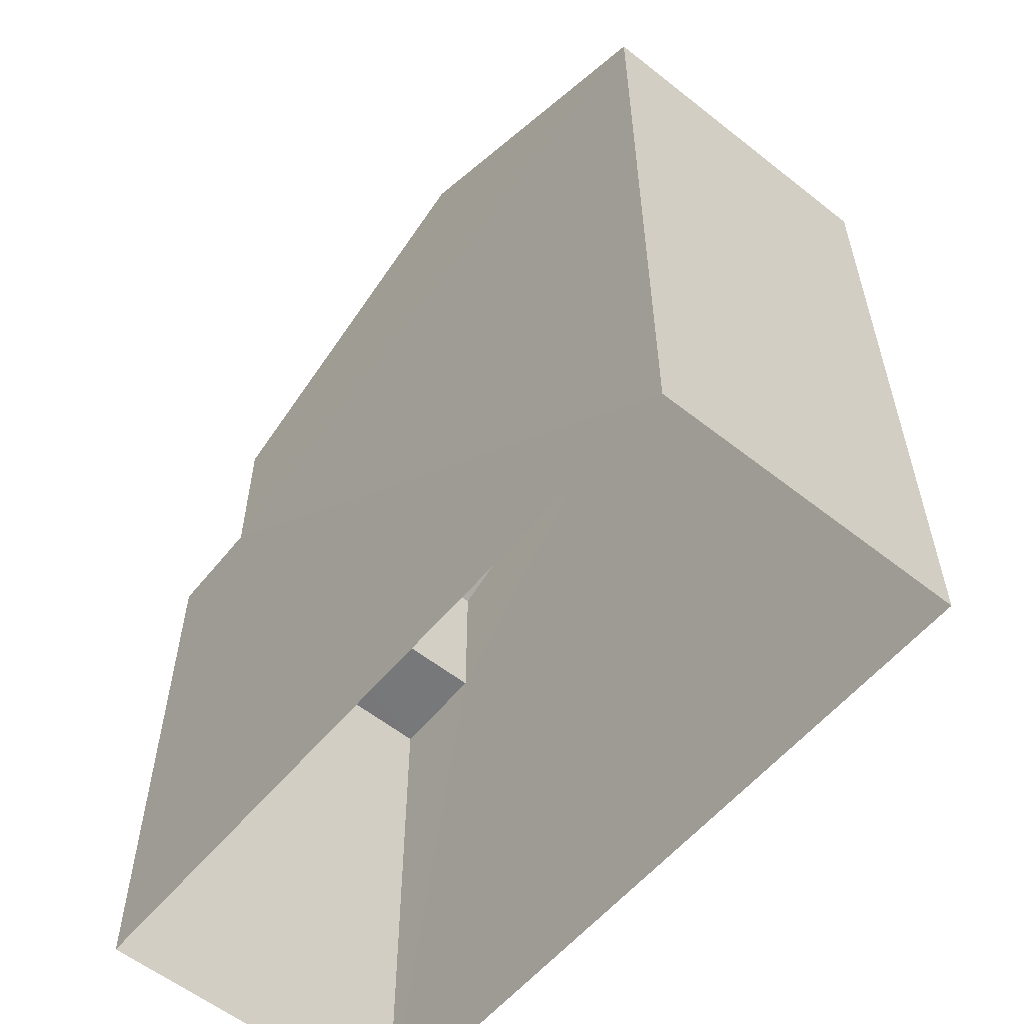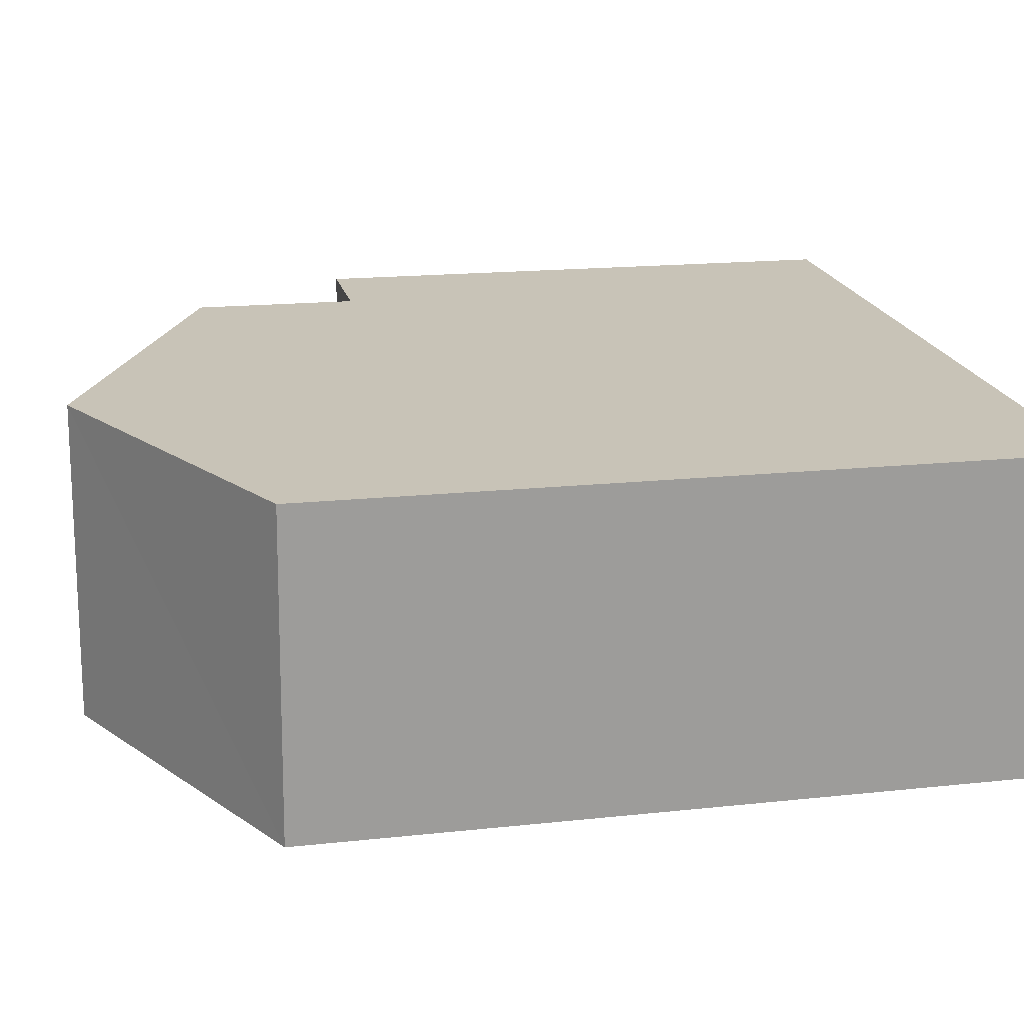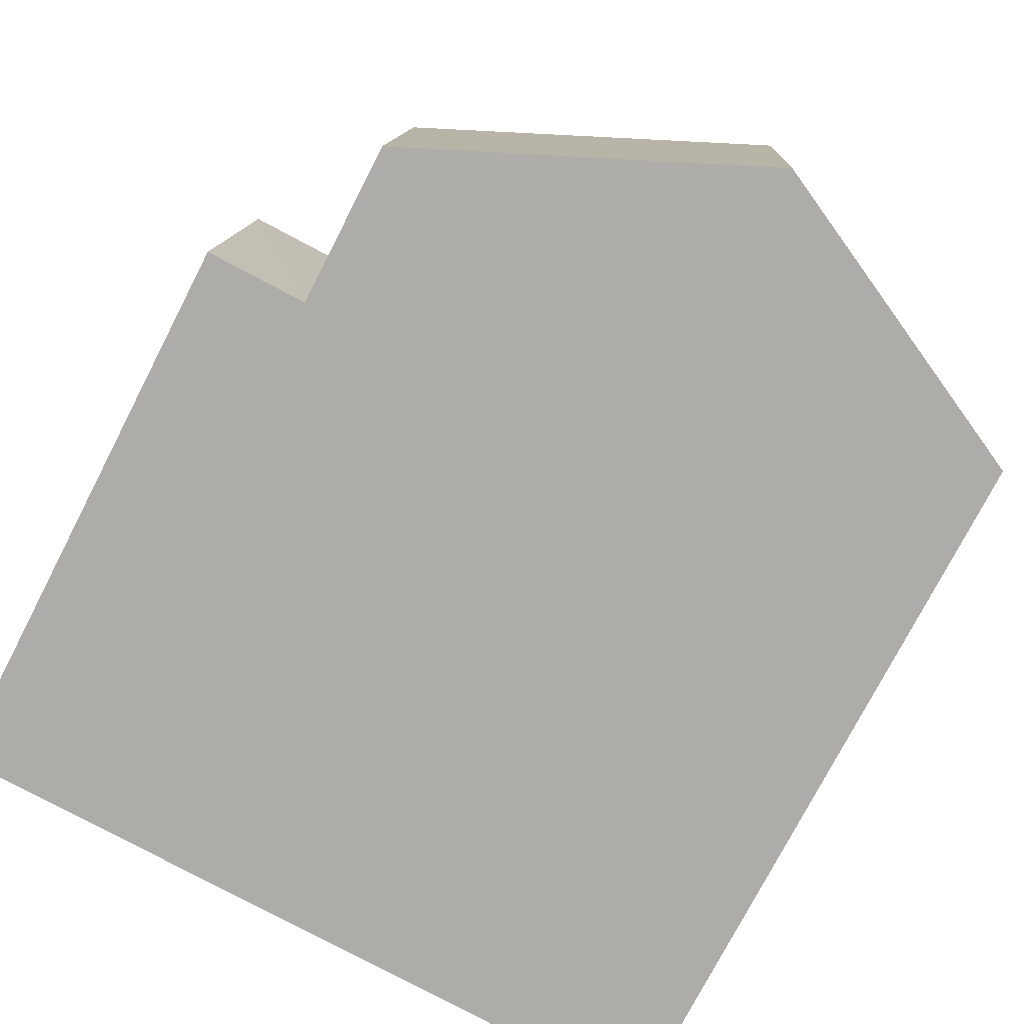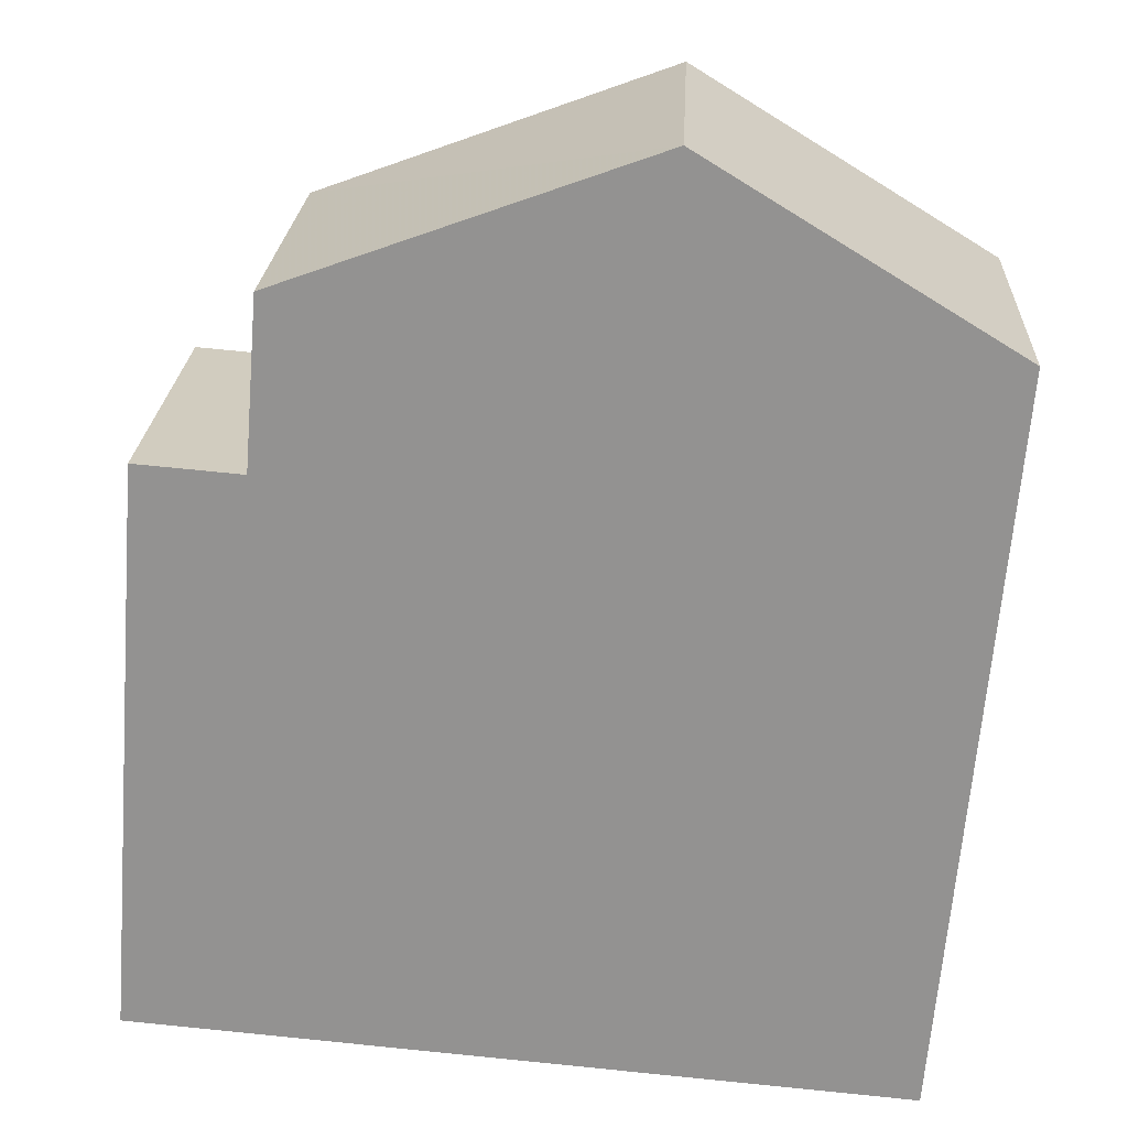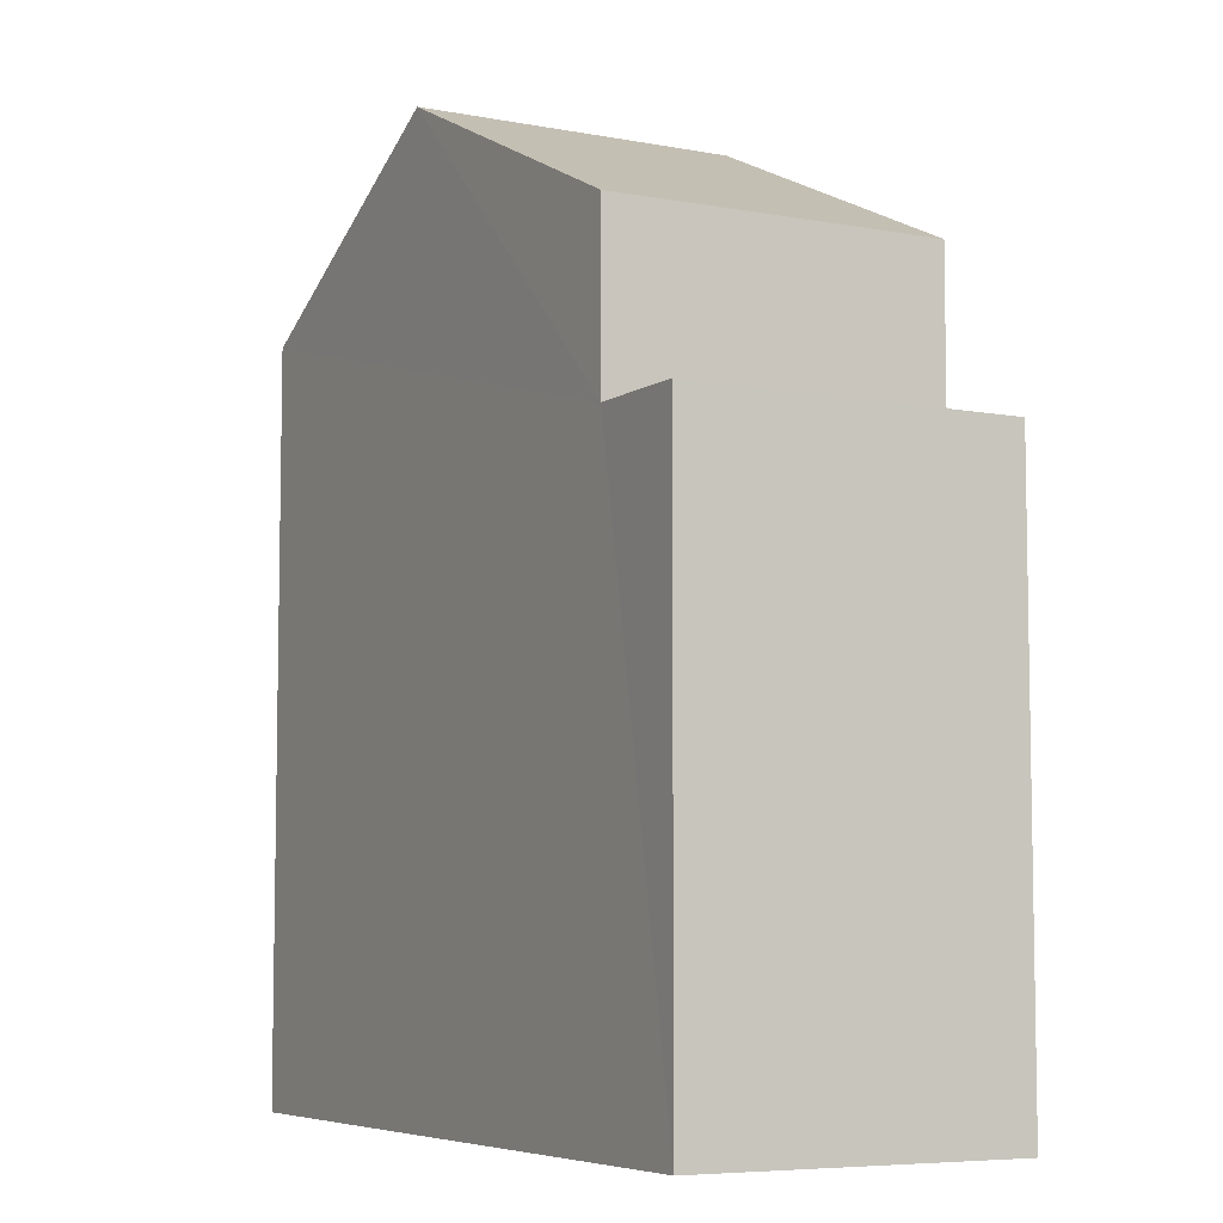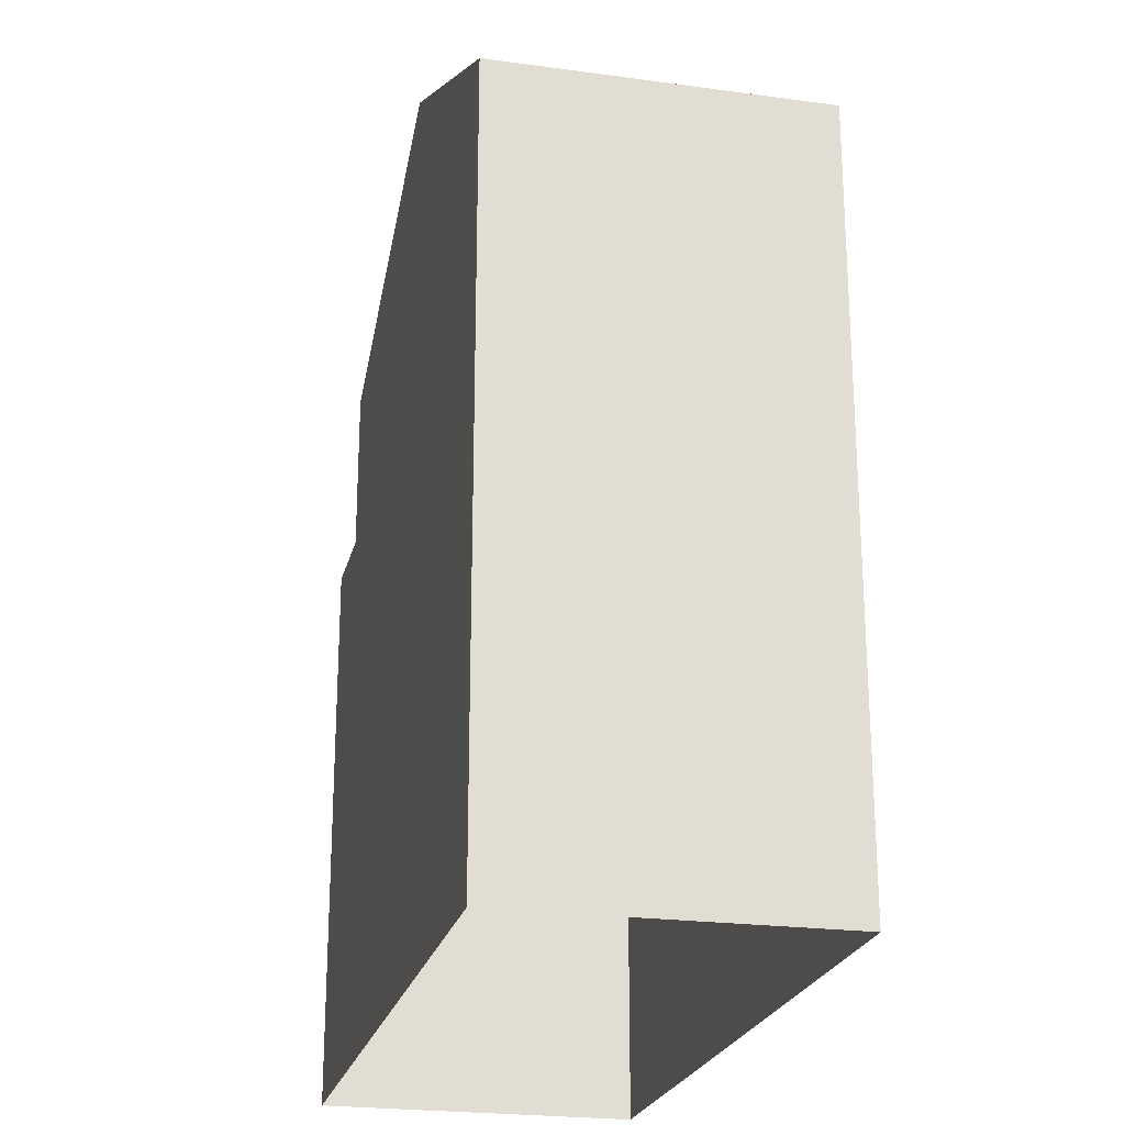
<metadata>
{"format":"obj","ext":"obj","renderer":"f3d","projection":"perspective","resolution":1024,"background":"white","views":[{"elev":-57.3,"azim":47.5,"up":"+Z"},{"elev":16.5,"azim":77.3,"up":"+Y"},{"elev":-76.0,"azim":-27.3,"up":"+Y"},{"elev":-66.6,"azim":-4.7,"up":"+Y"},{"elev":-6.6,"azim":-121.6,"up":"+Z"},{"elev":-23.1,"azim":74.0,"up":"+Z"}]}
</metadata>
<code>
v -3.72e+05 -1.055e+05 25.61
v -3.719e+05 -1.055e+05 25.61
v -3.719e+05 -1.055e+05 25.61
v -3.72e+05 -1.055e+05 25.61
v -3.719e+05 -1.055e+05 35.86
v -3.719e+05 -1.055e+05 35.86
v -3.72e+05 -1.055e+05 38.07
v -3.72e+05 -1.055e+05 38.07
v -3.72e+05 -1.055e+05 35.86
v -3.72e+05 -1.055e+05 35.86
v -3.72e+05 -1.055e+05 33.56
v -3.72e+05 -1.055e+05 33.56
v -3.72e+05 -1.055e+05 33.56
v -3.72e+05 -1.055e+05 33.56
f 1 2 3
f 4 1 3
f 5 6 7
f 8 5 7
f 9 10 8
f 7 9 8
f 11 12 13
f 11 14 12
f 13 1 4
f 13 12 1
f 5 3 2
f 6 5 2
f 7 6 14
f 9 7 14
f 6 2 14
f 14 2 1
f 14 1 12
f 11 10 9
f 14 11 9
f 5 8 11
f 5 11 3
f 8 10 11
f 3 11 4
f 4 11 13

</code>
